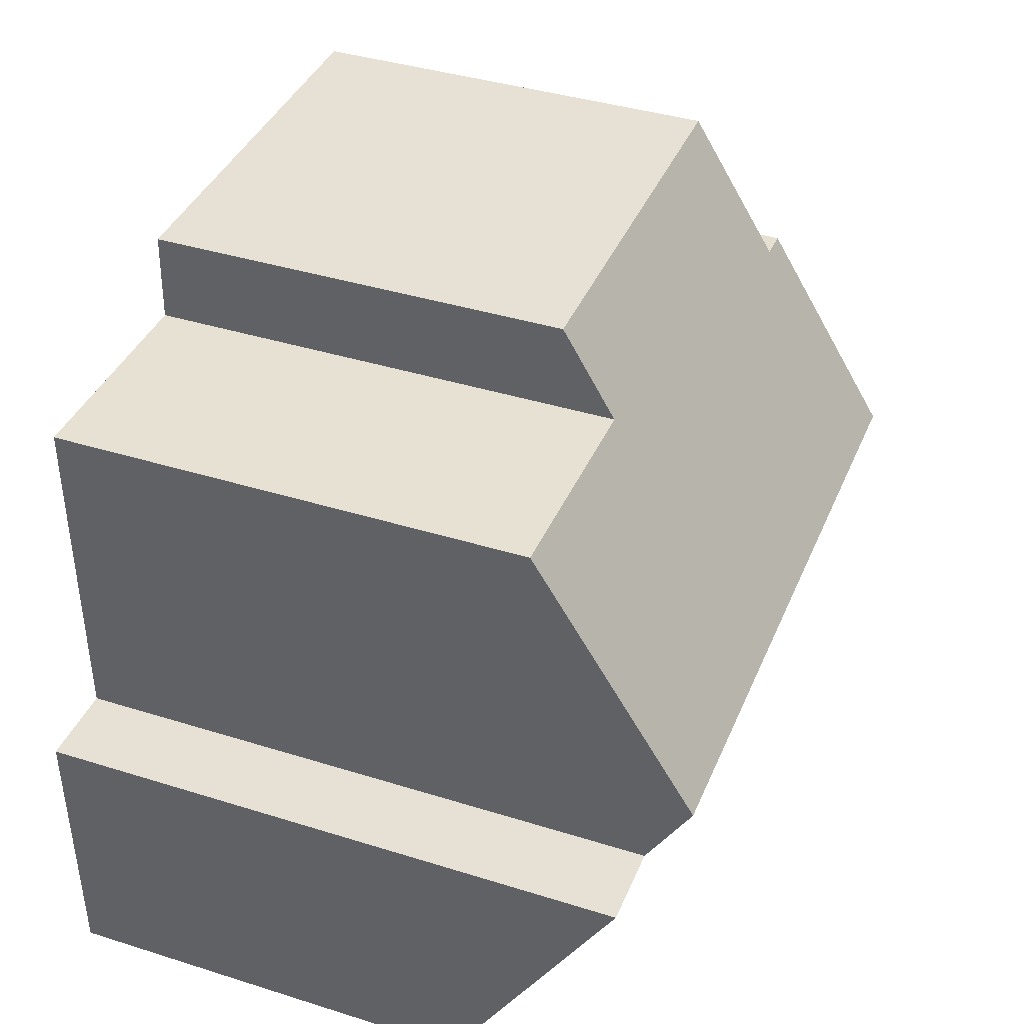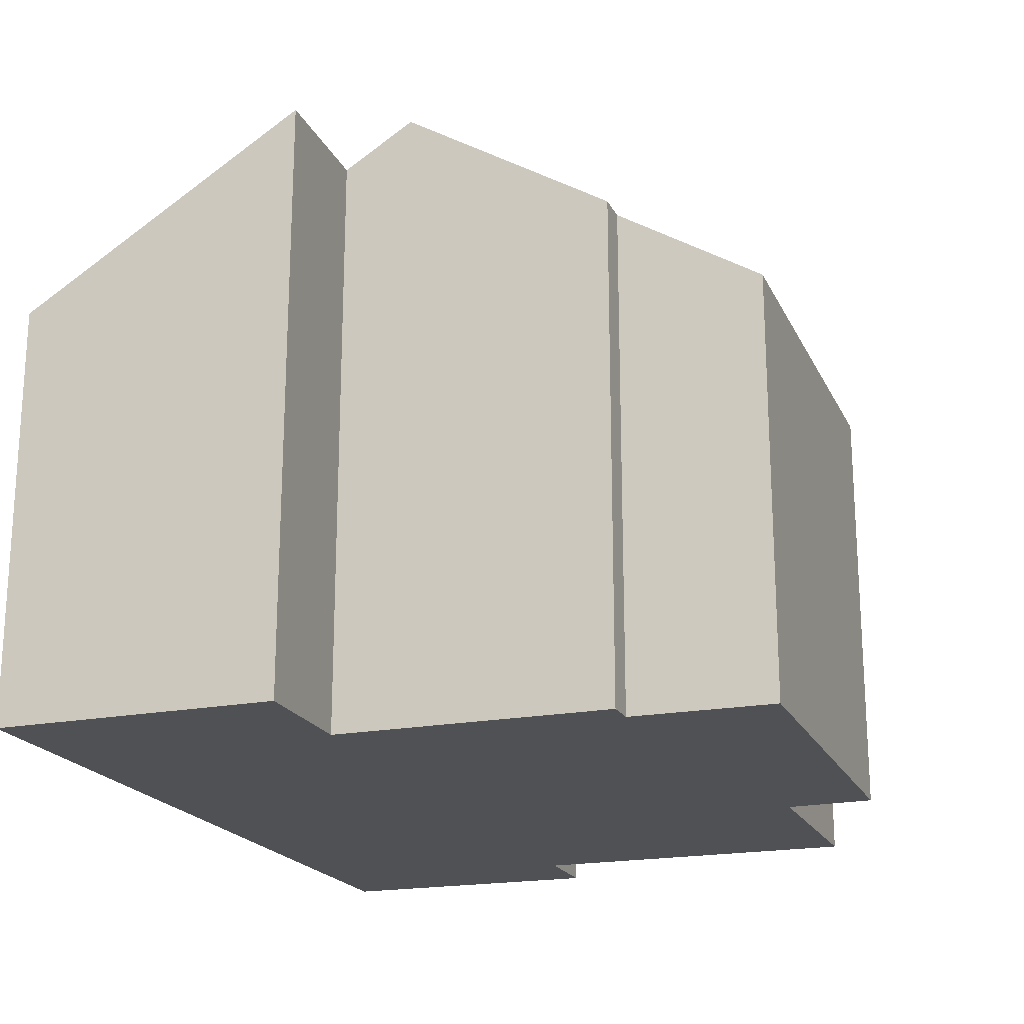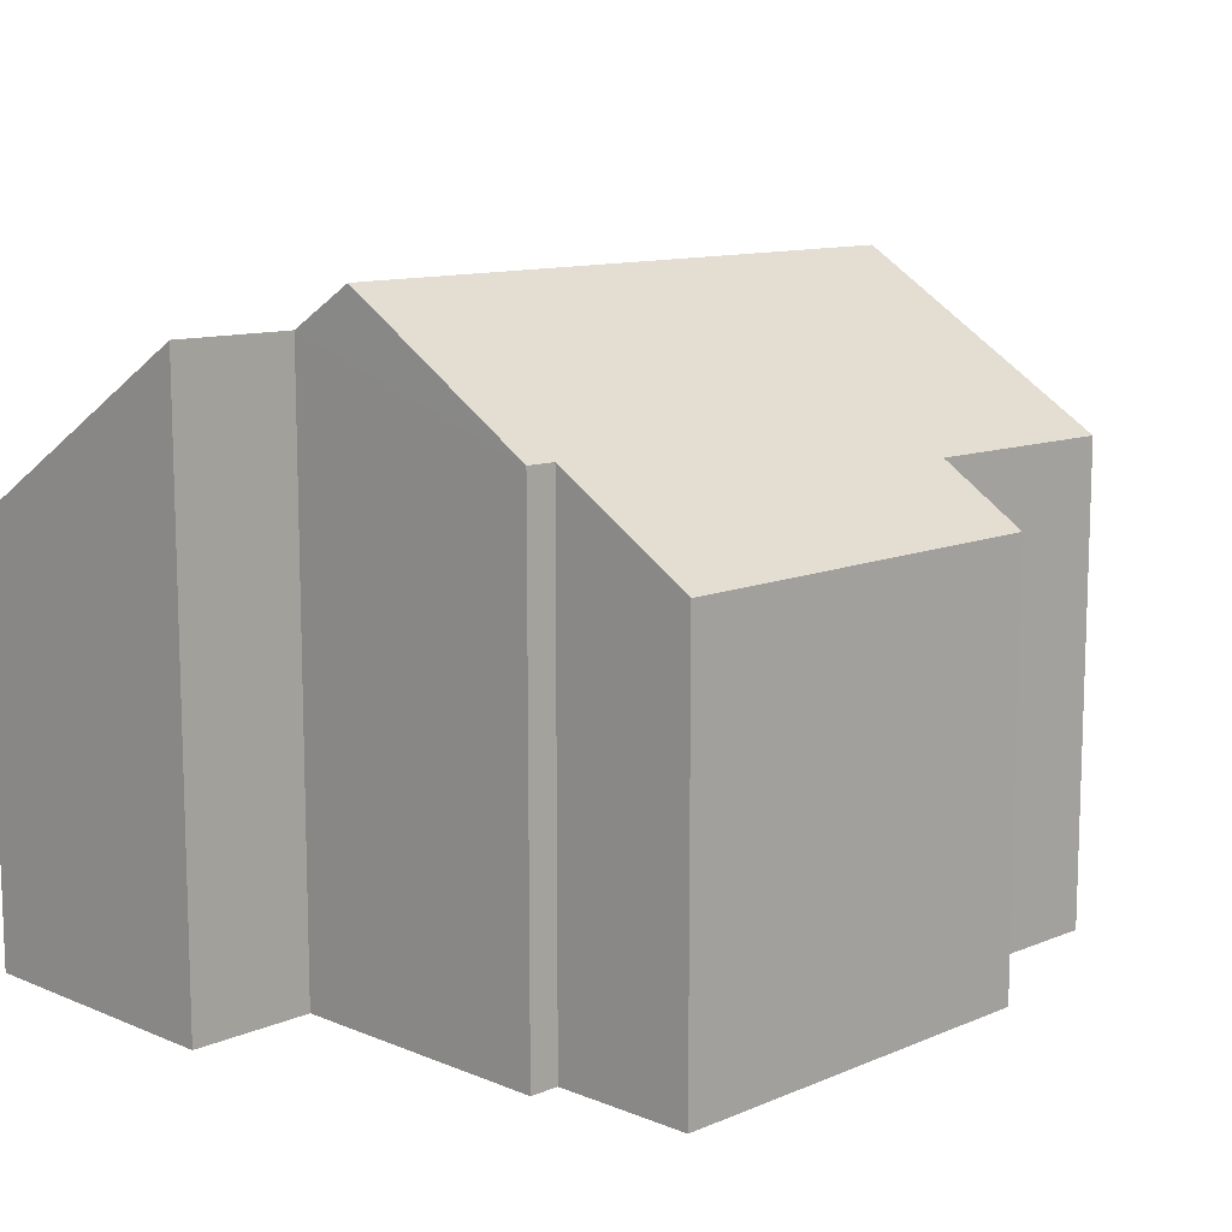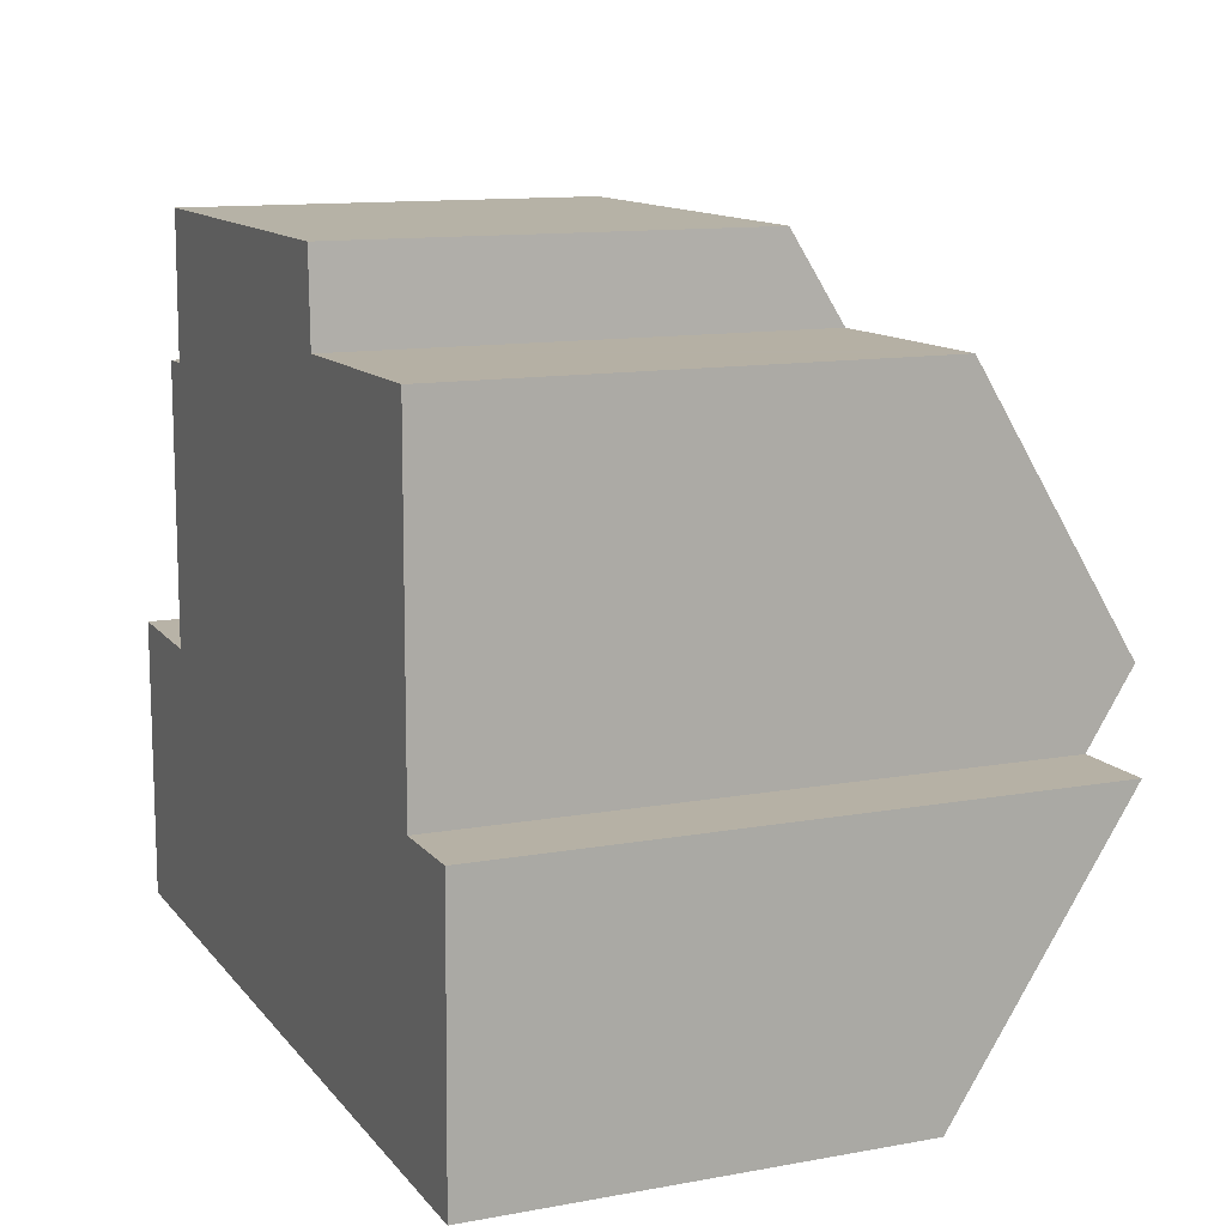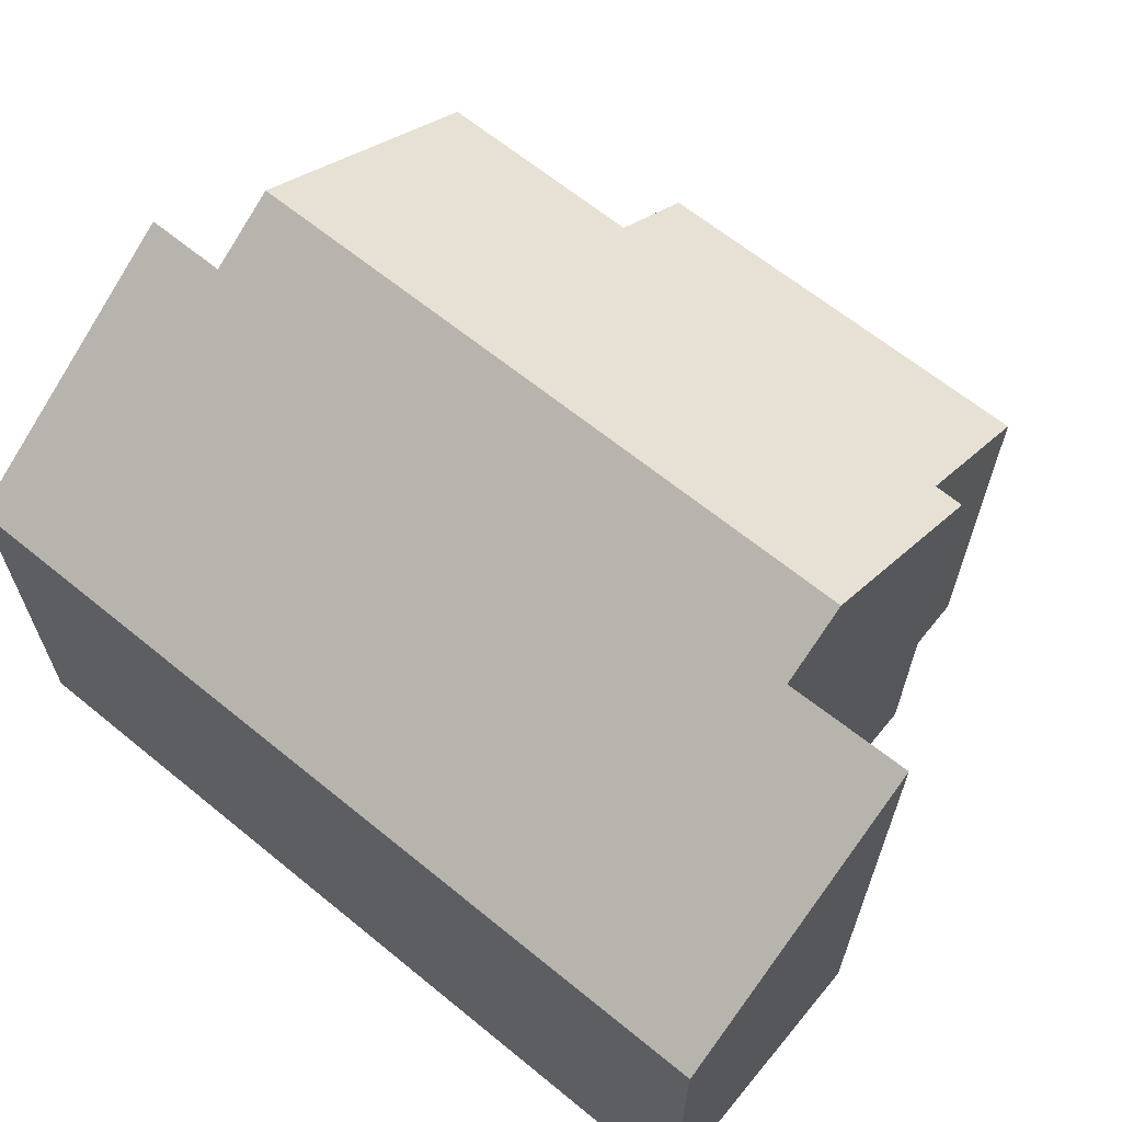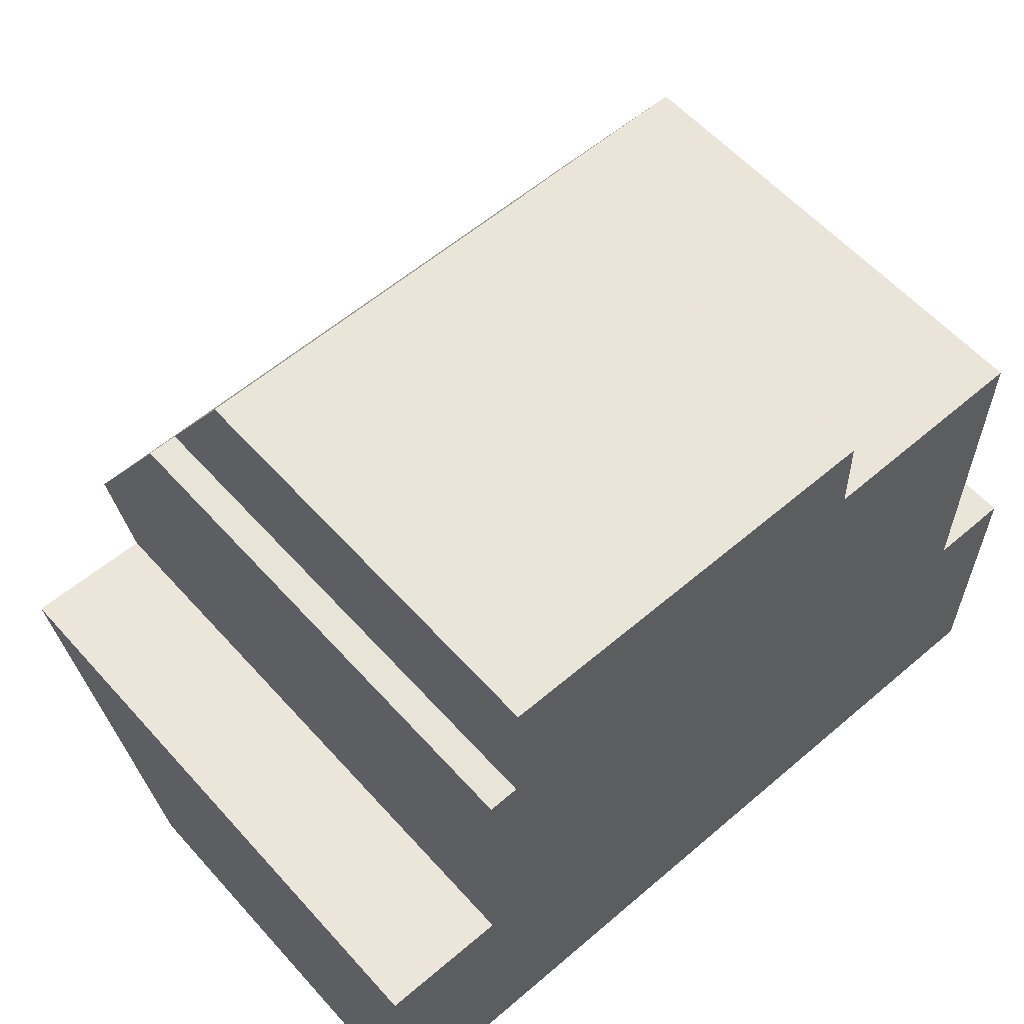
<metadata>
{"format":"obj","ext":"obj","renderer":"f3d","projection":"perspective","resolution":1024,"background":"white","views":[{"elev":39.2,"azim":111.4,"up":"+Z"},{"elev":-20.0,"azim":-70.2,"up":"+Y"},{"elev":11.4,"azim":-45.1,"up":"+Y"},{"elev":12.1,"azim":66.7,"up":"+Z"},{"elev":64.3,"azim":-140.4,"up":"+Y"},{"elev":58.5,"azim":-41.5,"up":"+Z"}]}
</metadata>
<code>
v  13.8 11.15 1.184
v  13.79 10.37 -0.1
v  2.233 11.15 1.196
v  0 10.41 6.377e-16
v  2.016 7.377 -4.958
v  0.007 7.378 -4.953
v  7.862 7.374 -4.973
v  13.4 7.372 -4.987
v  15.14 7.371 -4.991
v  2.228 10.4 -0.028
v  15.23 10.37 -0.098
v  2.083 10.4 -0.026
v  9.974 7.39 7.326
v  10.02 8.332 5.789
v  2.804 7.377 7.35
v  2.246 8.916 4.839
v  2.772 8.91 4.849
v  13.4 8.316 5.815
v  13.84 8.314 5.818
v  2.246 -2.963e-16 4.839
v  2.772 -2.969e-16 4.849
v  9.974 -4.486e-16 7.326
v  2.804 -4.501e-16 7.35
v  10.02 -3.545e-16 5.789
v  13.84 -3.563e-16 5.818
v  13.4 -3.561e-16 5.815
v  15.23 6.001e-18 -0.098
v  13.79 6.123e-18 -0.1
v  0 0 0
v  2.228 1.715e-18 -0.028
v  2.083 1.592e-18 -0.026
v  0.007 3.033e-16 -4.953
v  2.233 -7.323e-17 1.196
v  13.8 -7.25e-17 1.184
v  15.14 3.056e-16 -4.991
v  13.4 3.054e-16 -4.987
v  7.862 3.045e-16 -4.973
v  2.016 3.036e-16 -4.958
g defaultobject
f 1 2 3
f 4 5 6
f 5 4 7
f 7 4 8
f 8 4 9
f 9 4 10
f 9 10 2
f 9 2 11
f 10 4 12
f 2 10 3
f 13 14 15
f 16 1 3
f 1 16 17
f 1 17 15
f 1 15 14
f 1 14 18
f 1 18 19
f 20 17 16
f 17 20 21
f 15 22 13
f 22 15 23
f 24 18 14
f 18 24 19
f 19 24 25
f 25 24 26
f 2 27 11
f 27 2 28
f 29 12 4
f 12 29 10
f 10 29 30
f 30 29 31
f 21 15 17
f 15 21 23
f 6 29 4
f 29 6 32
f 10 16 3
f 16 10 30
f 16 30 33
f 16 33 20
f 13 24 14
f 24 13 22
f 19 2 1
f 2 19 25
f 2 25 28
f 28 25 34
f 27 9 11
f 9 27 35
f 35 8 9
f 8 35 7
f 7 35 5
f 5 35 36
f 5 36 37
f 5 37 6
f 6 37 38
f 6 38 32
f 38 29 32
f 29 38 37
f 29 37 31
f 31 37 30
f 30 37 33
f 33 37 20
f 20 37 21
f 21 37 36
f 21 36 23
f 23 36 24
f 23 24 22
f 24 36 35
f 35 28 24
f 28 35 27
f 28 26 24
f 26 28 34
f 26 34 25

</code>
